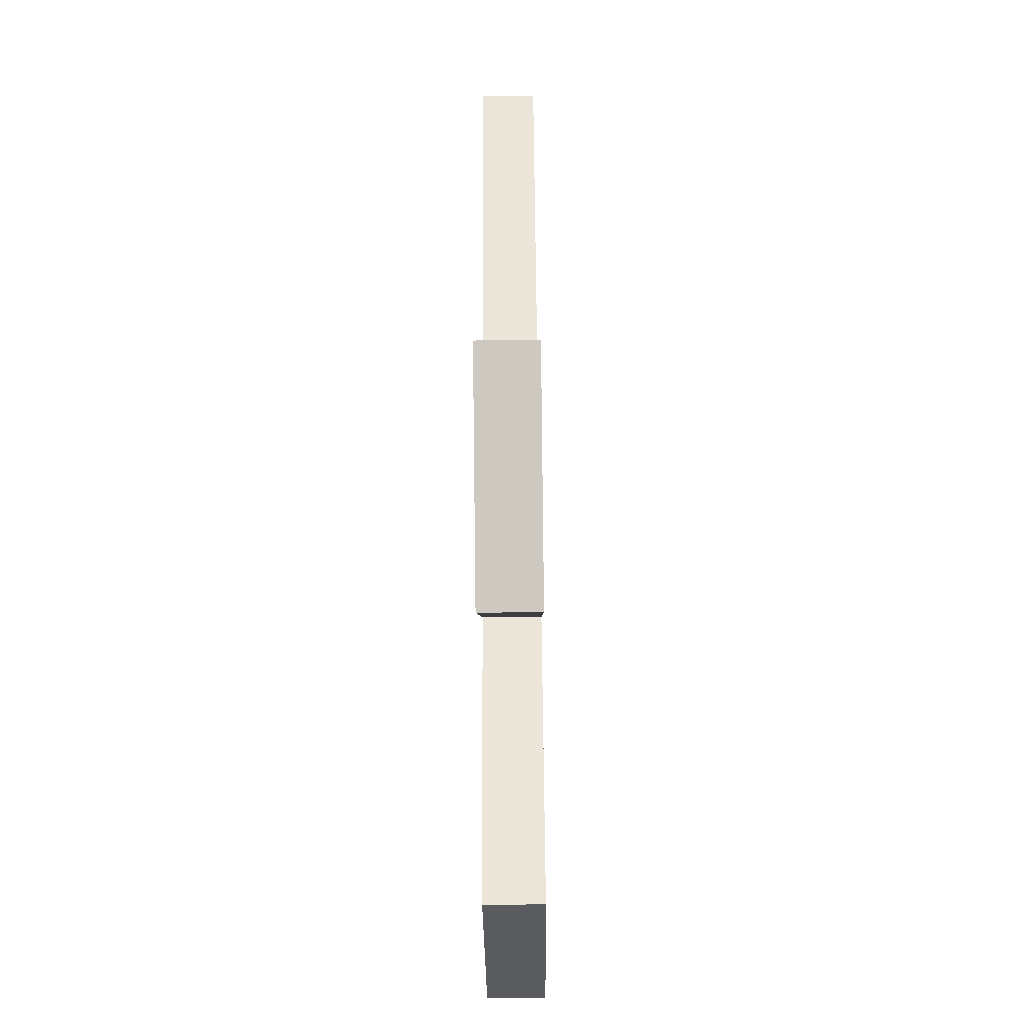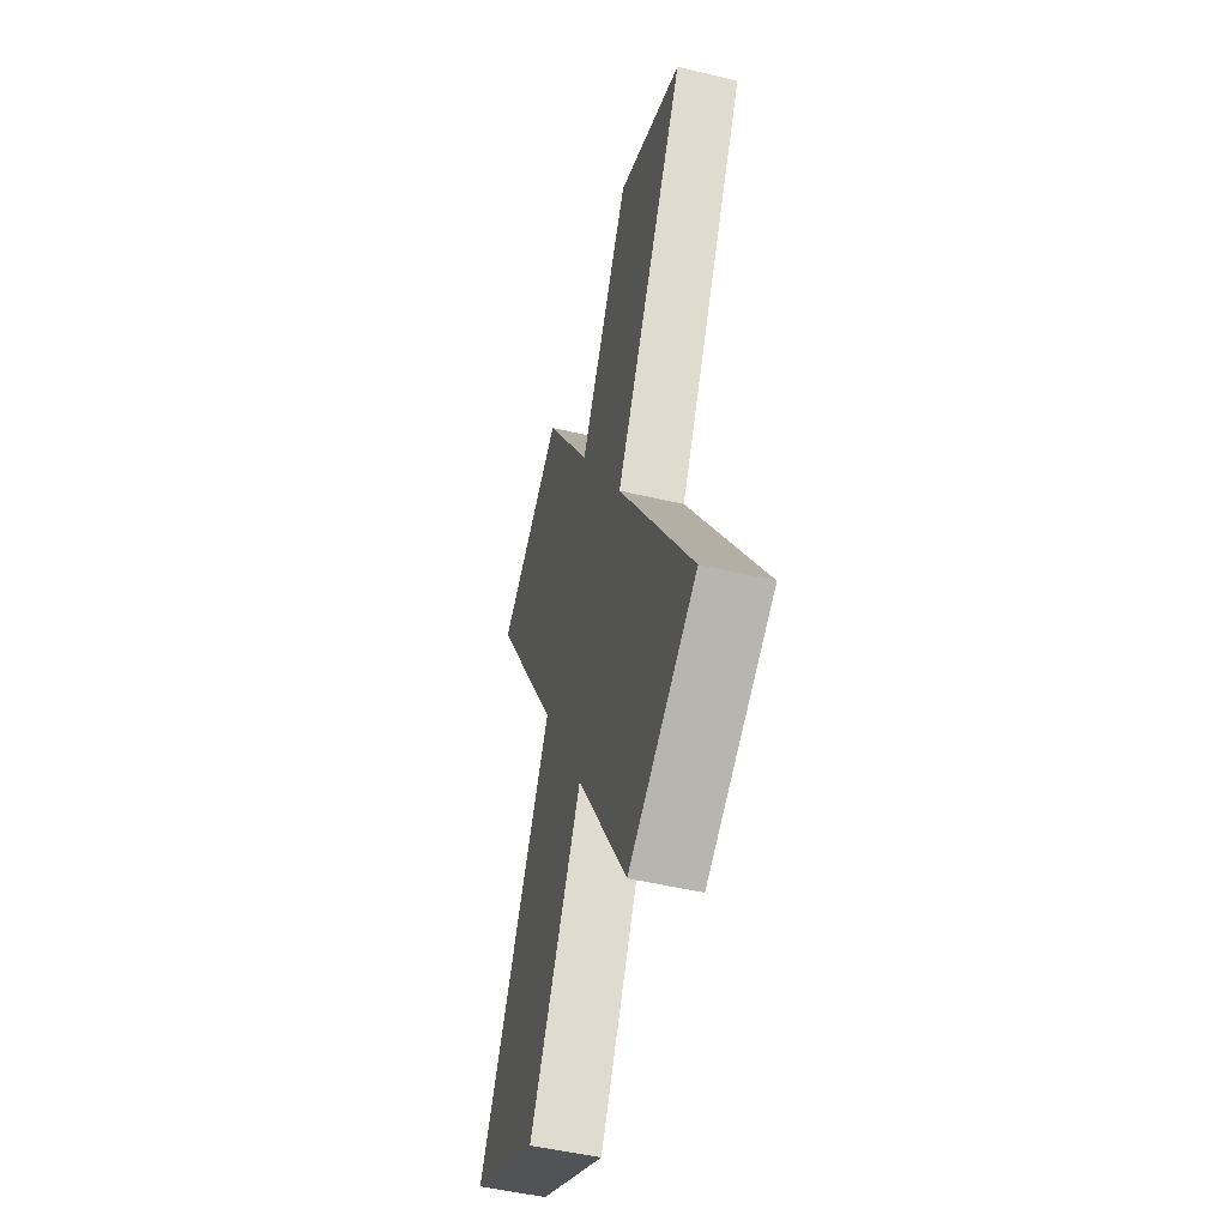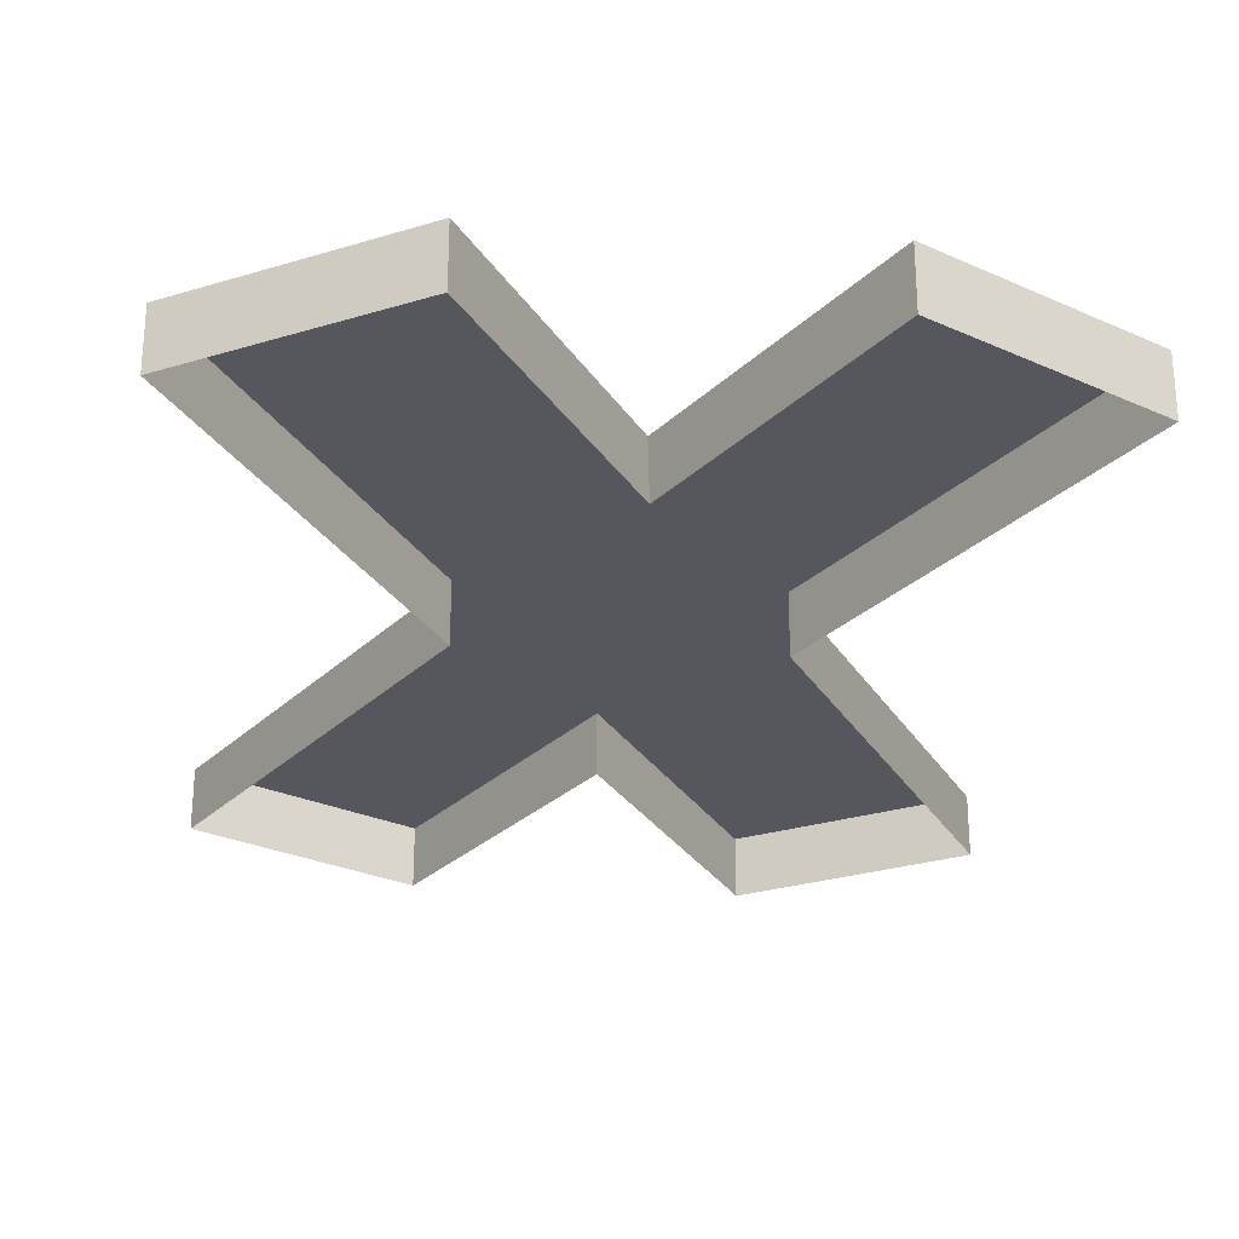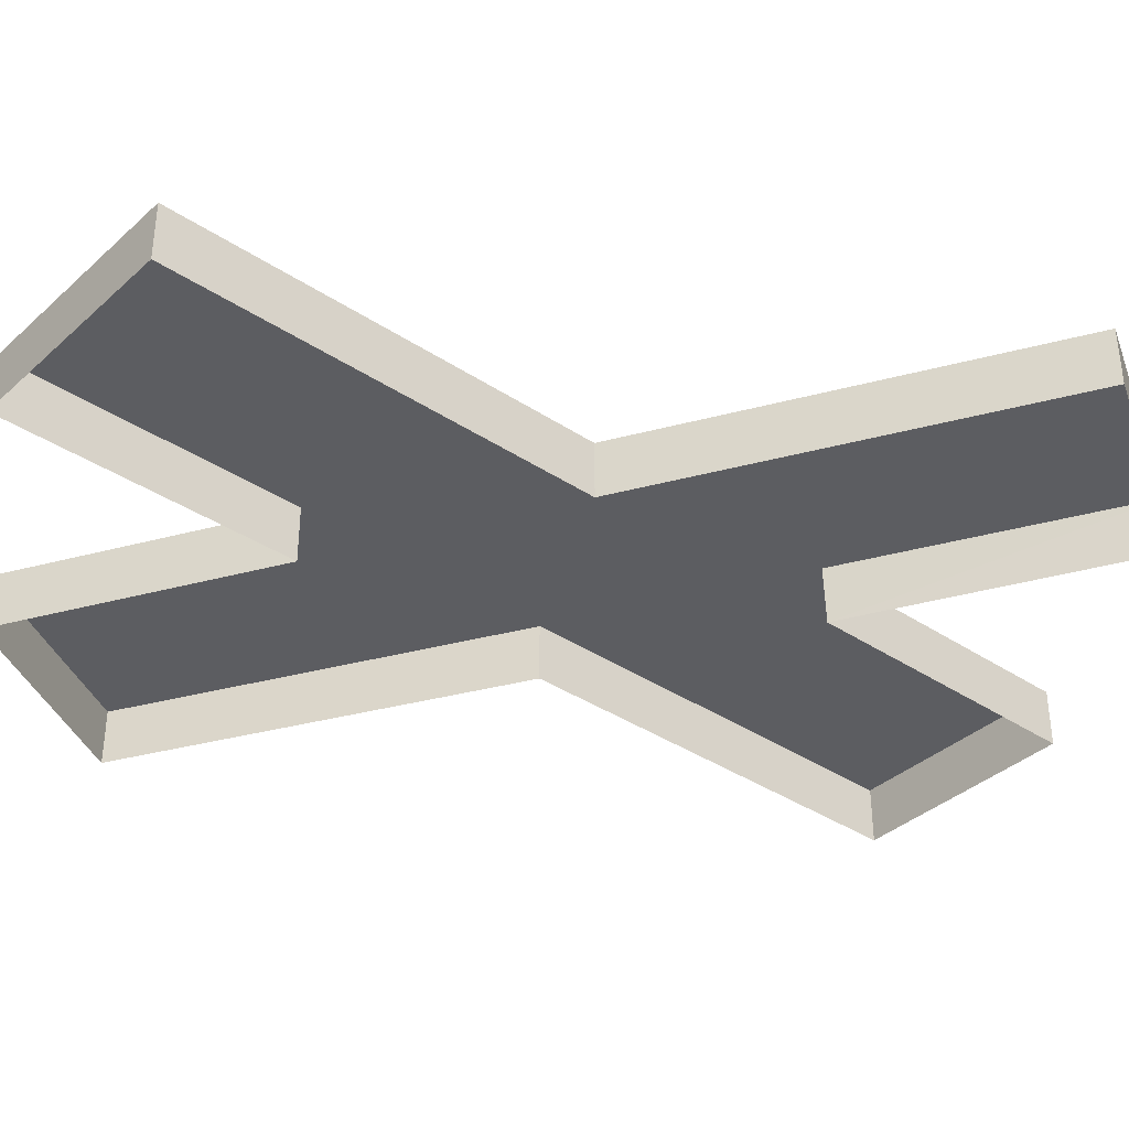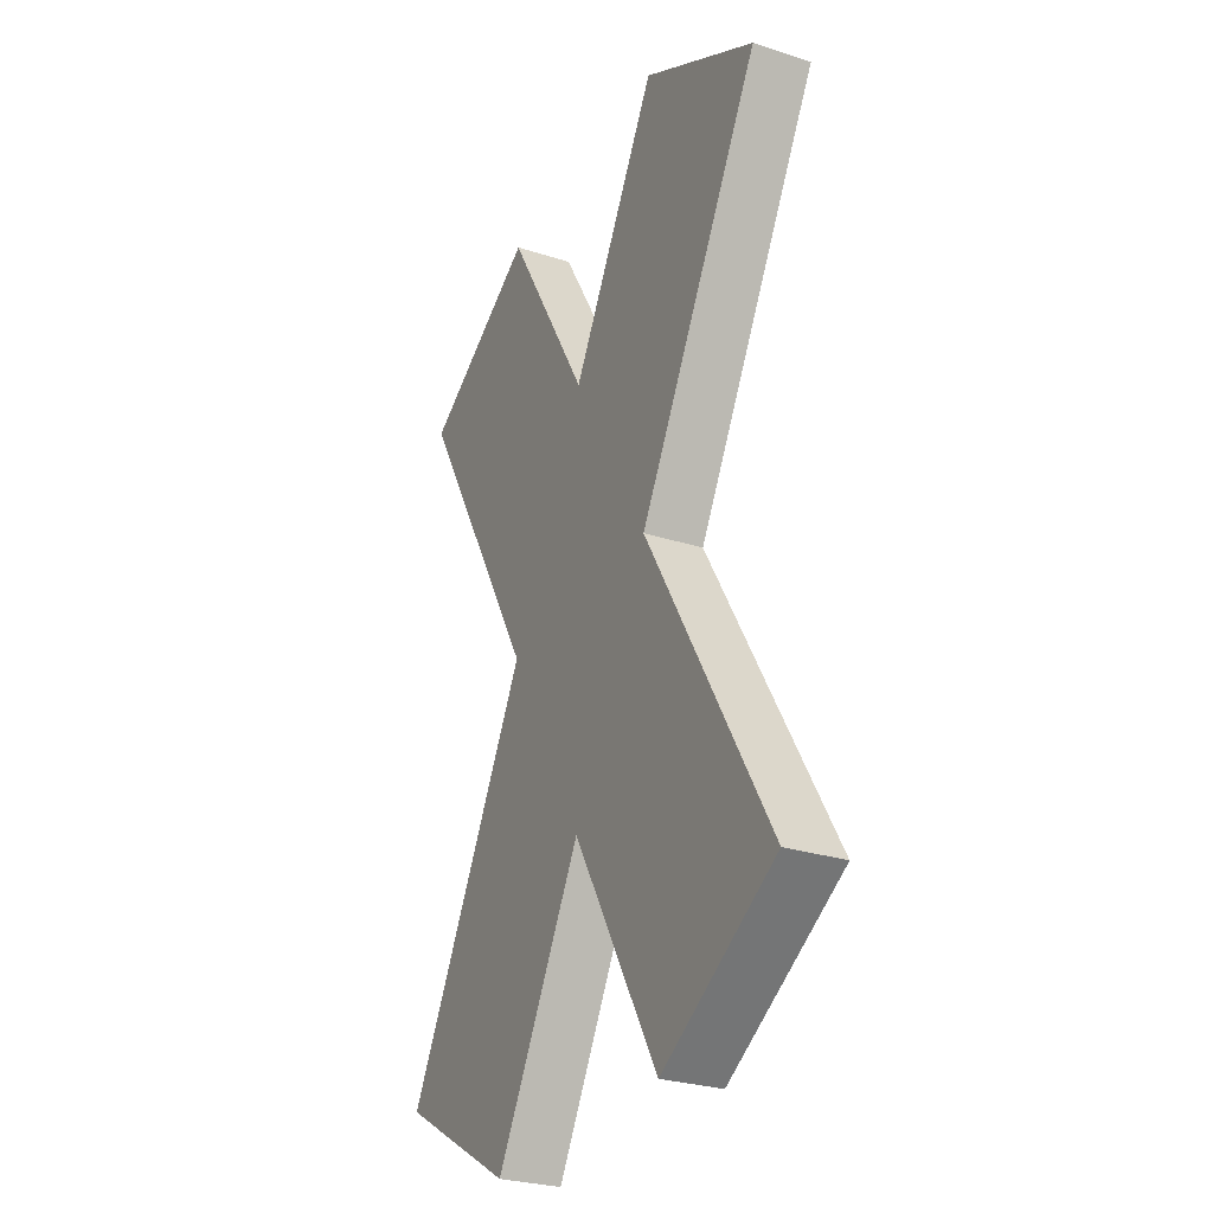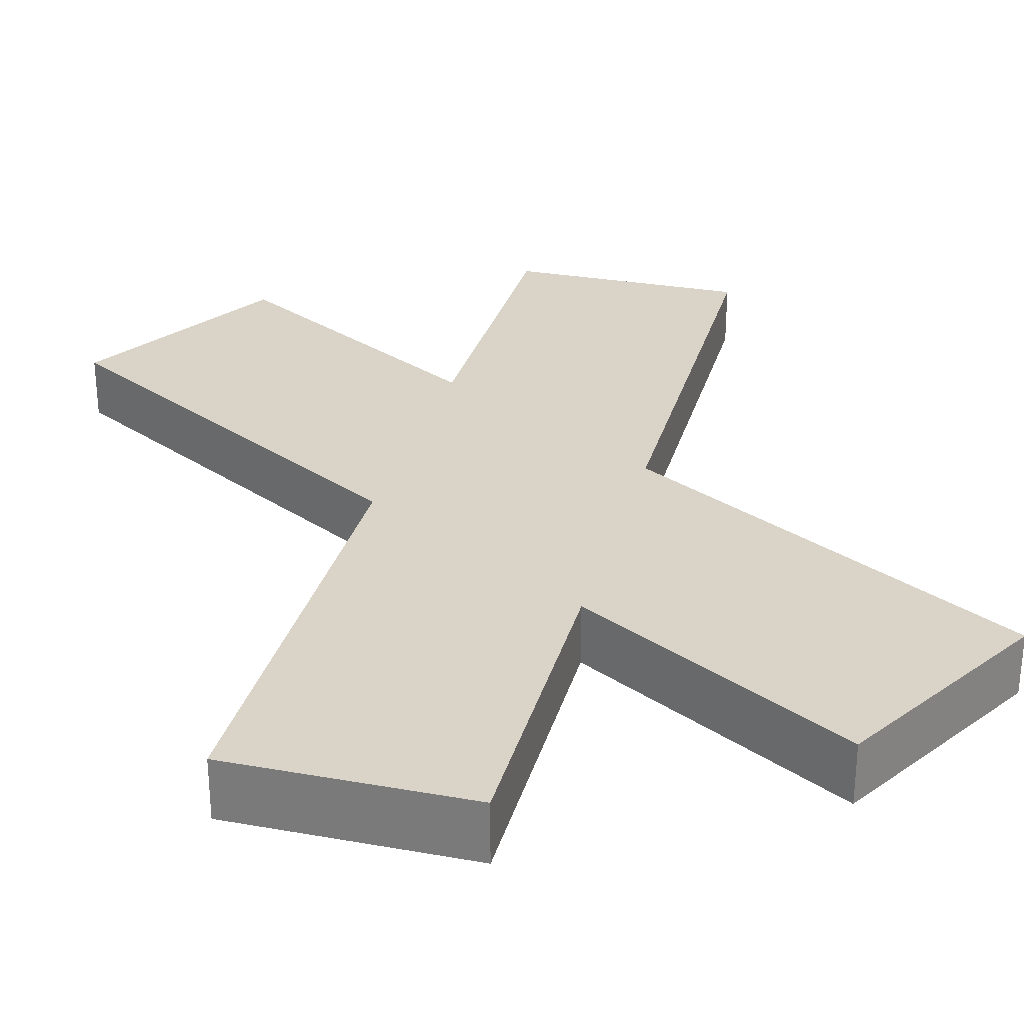
<metadata>
{"format":"obj","ext":"obj","renderer":"f3d","projection":"perspective","resolution":1024,"background":"white","views":[{"elev":-63.5,"azim":90.7,"up":"+Z"},{"elev":-51.2,"azim":-104.4,"up":"+Z"},{"elev":-27.6,"azim":-4.8,"up":"+Y"},{"elev":-36.7,"azim":-100.8,"up":"+Y"},{"elev":-28.5,"azim":-115.8,"up":"+Z"},{"elev":28.8,"azim":164.8,"up":"+Y"}]}
</metadata>
<code>
o decorator_road2.001_Cube.002
v 0.6082 0.05 -0.6534
v -0.2618 0.05 0.8534
v 0.2618 -0.05 -0.8534
v 0.2618 0.05 -0.8534
v 0.6082 -0.05 -0.6534
v -0.6082 -0.05 0.6534
v -0.6082 0.05 0.6534
v -0.2618 -0.05 0.8534
v 0.2618 0.05 0.8534
v -0.6082 0.05 -0.6534
v 0.6082 -0.05 0.6534
v 0.6082 0.05 0.6534
v 0.2618 -0.05 0.8534
v -0.2618 -0.05 -0.8534
v -0.2618 0.05 -0.8534
v -0.6082 -0.05 -0.6534
v 0.00176 0.05 0.403
v 0.00352 -0.05 0.4061
v 0.2337 -0.05 0.004717
v 0 -0.05 -0.4
v 0.2337 0.05 0.004717
v 0 0.05 -0.4
v -0.2309 -0.05 0
v -0.2309 0.05 0
f 24 21 22
f 15 20 14
f 1 19 5
f 2 6 8
f 5 4 1
f 24 17 21
f 12 13 11
f 22 3 20
f 10 14 16
f 21 11 19
f 24 7 17
f 21 1 22
f 10 23 24
f 15 10 22
f 23 7 24
f 18 2 8
f 22 10 24
f 2 7 6
f 15 22 20
f 1 4 22
f 7 2 17
f 1 21 19
f 17 9 12
f 17 12 21
f 9 18 13
f 5 3 4
f 12 9 13
f 22 4 3
f 10 15 14
f 21 12 11
f 10 16 23
f 23 6 7
f 18 17 2
f 9 17 18

</code>
